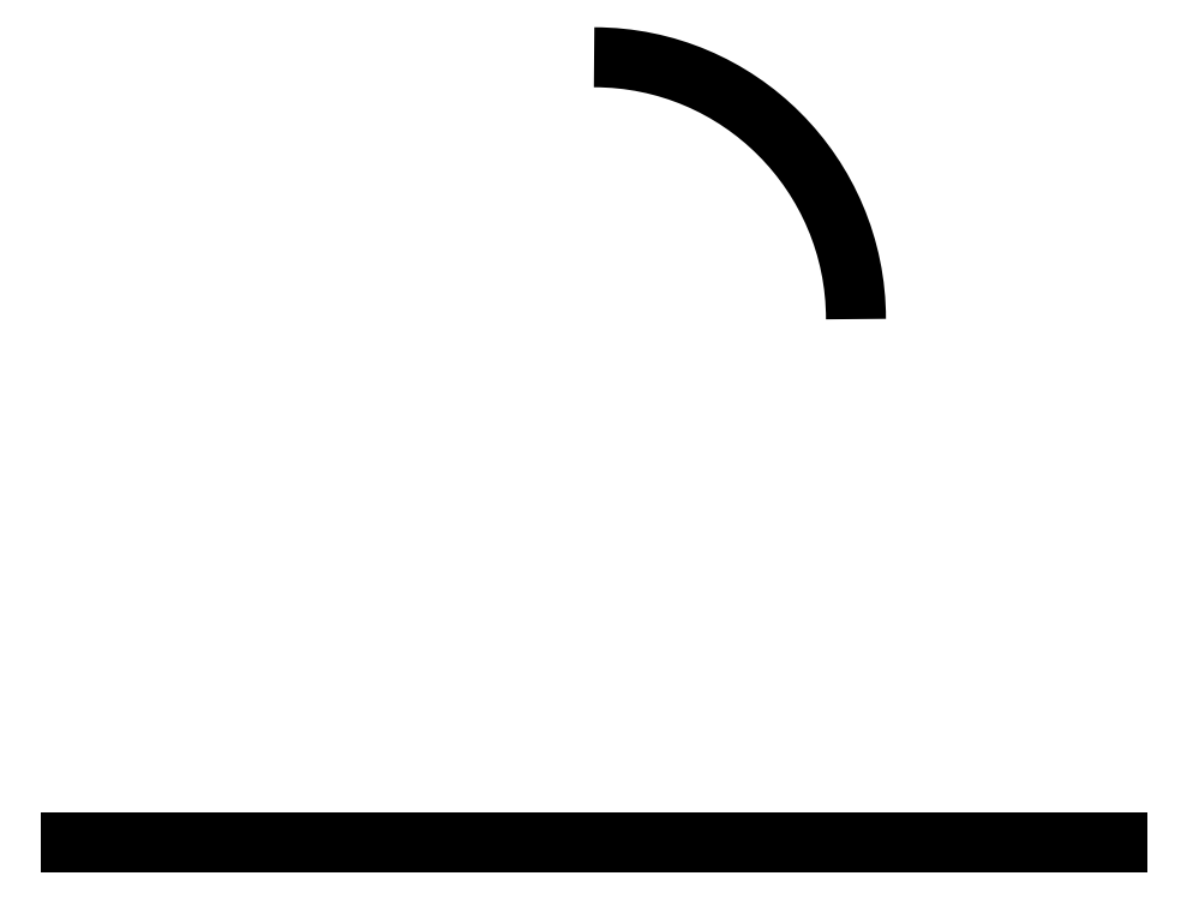
<metadata>
{"format":"dxf","ext":"dxf","renderer":"ezdxf+matplotlib","layout":"modelspace","background":"white","min_lineweight":24,"dpi":150}
</metadata>
<code>
0
SECTION
2
ENTITIES
0
INSERT
8
0
2
LineArcBlock
10
10
20
10
0
ENDSEC
0
EOF

</code>
